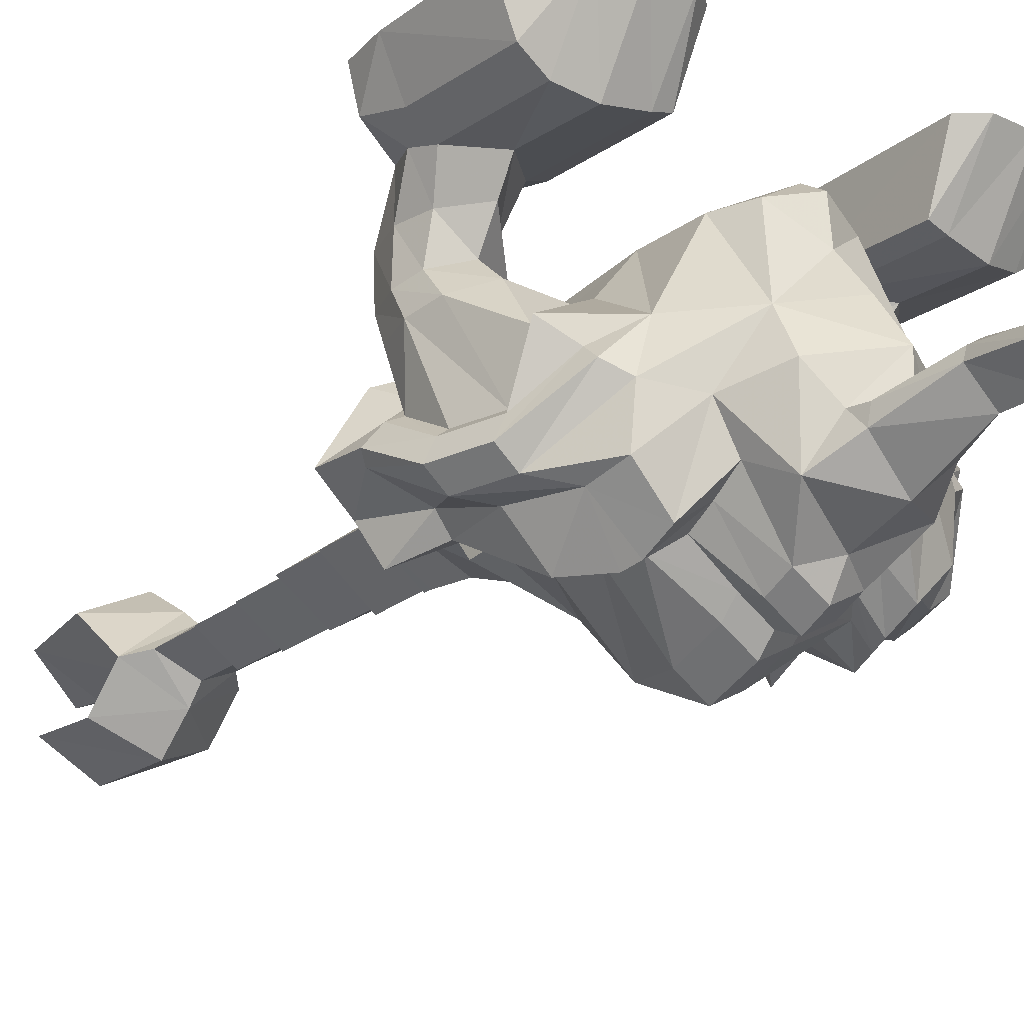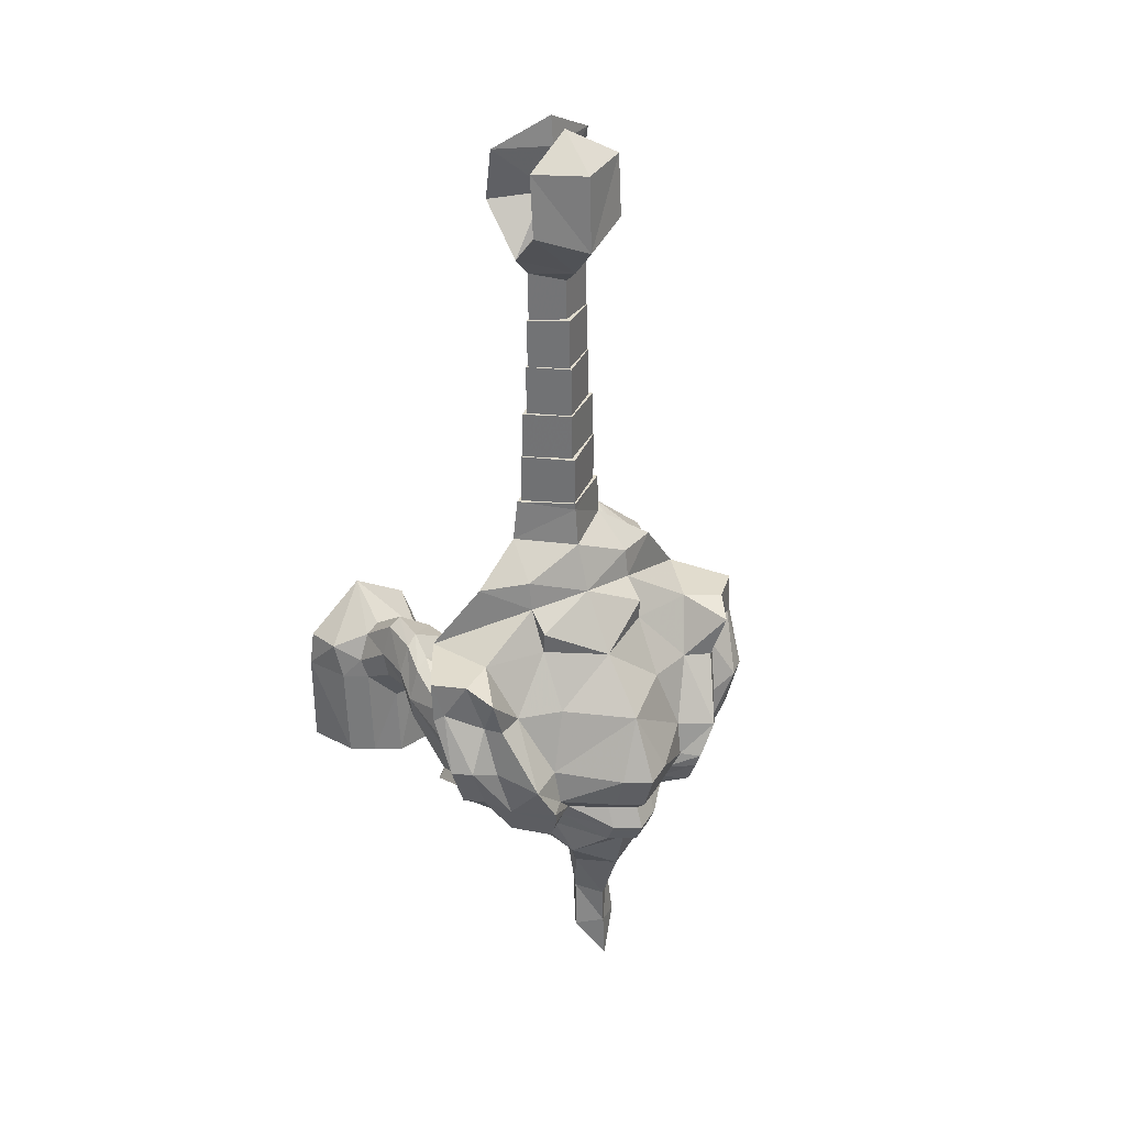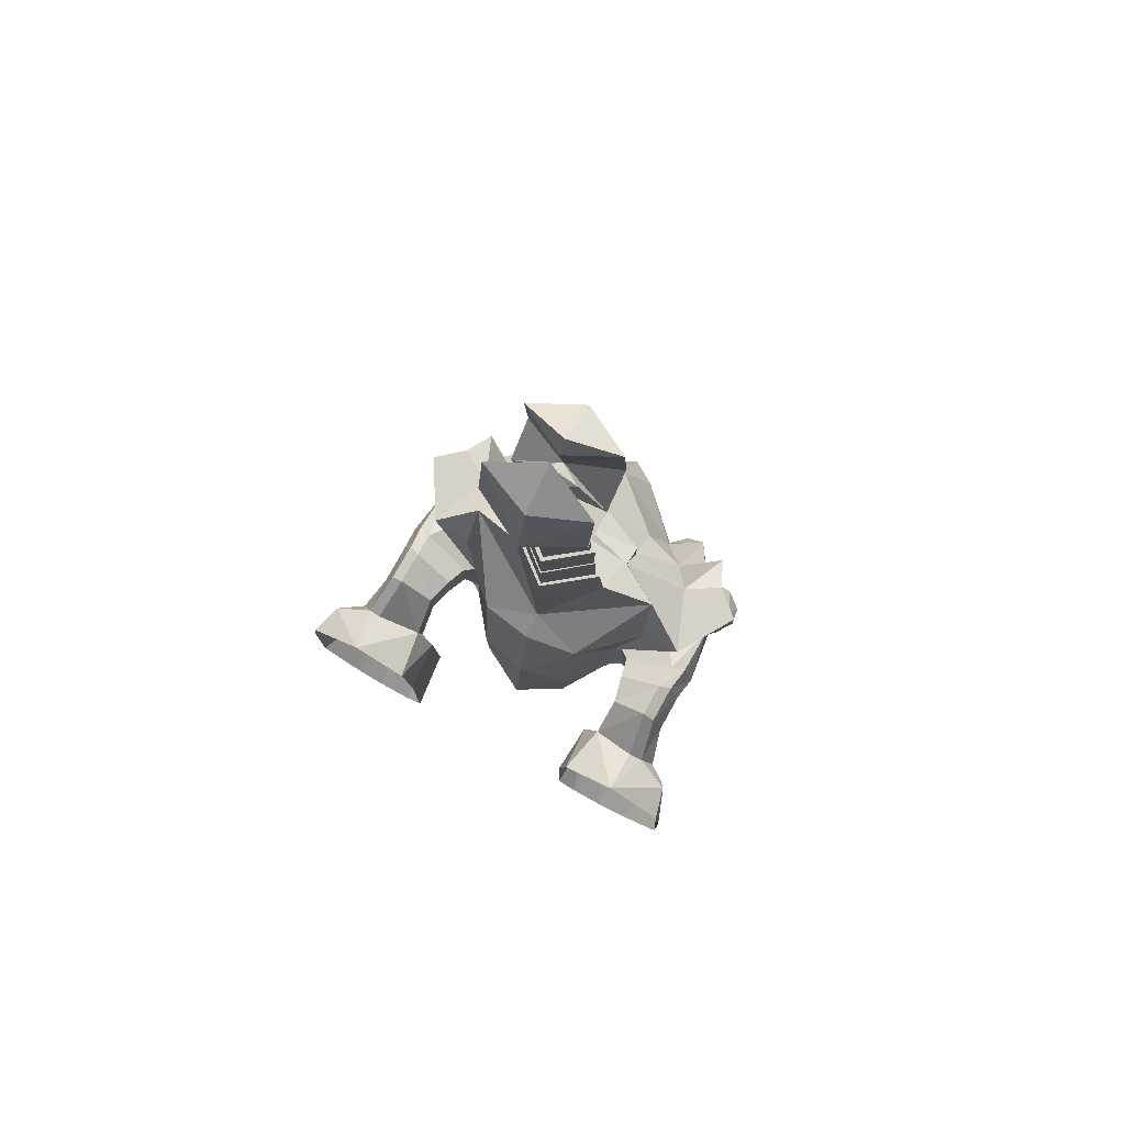
<metadata>
{"format":"obj","ext":"obj","renderer":"f3d","projection":"perspective","resolution":1024,"background":"white","views":[{"elev":-24.1,"azim":141.5,"up":"+Y"},{"elev":34.1,"azim":-31.8,"up":"+Z"},{"elev":78.2,"azim":-151.0,"up":"+Z"}]}
</metadata>
<code>
v 0 -0.5781 1.125
v -0.2188 -0.75 1.125
v -0.1953 -0.75 1.125
v 0 -0.5938 1.125
v 0.1953 -0.75 1.125
v 0.2188 -0.75 1.125
v 0.2266 -0.75 0.9297
v 0 -0.5625 0.9297
v -0.2422 -0.75 0.9297
v 0 -0.9062 1.094
v 0 -0.9062 1.125
v 0 -0.8984 1.125
v 0 -0.8984 1.328
v -0.1953 -0.75 1.359
v 0 -0.5938 1.352
v 0.1953 -0.75 1.359
v 0 -0.9297 0.9141
v 0.2656 -0.9297 0.7891
v 0.4688 -0.8203 0.7578
v 0 -0.5469 0.5625
v -0.4688 -0.8203 0.7578
v -0.2656 -0.9297 0.7891
v -0.1875 -0.75 1.359
v 0 -0.6016 1.352
v 0.1875 -0.75 1.359
v 0 -0.875 1.352
v 0 -0.8984 1.352
v 0 -0.875 1.547
v -0.1875 -0.75 1.578
v 0 -0.6016 1.57
v 0.1875 -0.75 1.578
v -0.1641 -0.75 1.578
v 0 -0.625 1.57
v 0.1641 -0.75 1.578
v 0 -0.8672 1.57
v 0 -0.875 1.57
v 0 -0.8672 1.773
v -0.1641 -0.75 1.812
v 0 -0.625 1.805
v 0.1641 -0.75 1.812
v -0.1562 -0.75 1.812
v 0 -0.6328 1.805
v 0.1562 -0.75 1.812
v 0 -0.8516 1.805
v 0 -0.8672 1.805
v 0 -0.8516 2.008
v -0.1562 -0.75 2.039
v 0 -0.6328 2.039
v 0.1562 -0.75 2.039
v -0.1484 -0.75 2.039
v 0 -0.6484 2.039
v 0.1484 -0.75 2.039
v 0 -0.8281 2.039
v 0 -0.8516 2.039
v 0 -0.8281 2.227
v -0.1484 -0.75 2.266
v 0 -0.6328 2.258
v 0.1484 -0.75 2.266
v -0.1172 -1.523 -0.04688
v 0 -1.594 -0.04688
v 0 -1.445 0.2344
v -0.3516 -1.289 -0.04688
v -0.3438 -1.328 -0.2031
v -0.1172 -1.461 -0.2266
v 0 -1.531 -0.2266
v 0.1172 -1.523 -0.04688
v 0.3516 -1.289 -0.04688
v 0.2656 -1.219 0.2344
v 0 -1.203 0.4531
v -0.2656 -1.219 0.2344
v -0.4688 -1.156 0.2344
v -0.5 -1.383 -0.04688
v -0.4141 -1.398 -0.2031
v -0.2734 -1.289 -0.2891
v -0.1172 -1.398 -0.2891
v 0 -1.469 -0.2891
v 0.1172 -1.461 -0.2266
v 0.3438 -1.328 -0.2031
v 0.5 -1.383 -0.04688
v 0.4688 -1.156 0.2344
v 0.2656 -1.055 0.4766
v 0.2656 -1.062 0.5781
v 0 -1.016 0.7031
v -0.2656 -1.062 0.5781
v -0.2656 -1.055 0.4766
v -0.5547 -1.016 0.4766
v -0.6484 -1.242 0.4297
v -0.5859 -1.211 0.2344
v -0.6172 -1.211 0
v -0.5547 -1.227 -0.2422
v -0.3984 -1.383 -0.2656
v -0.2734 -1.234 -0.3828
v -0.1172 -1.445 -0.3828
v 0 -1.516 -0.3828
v 0.1172 -1.398 -0.2891
v 0.2734 -1.289 -0.2891
v 0.4141 -1.398 -0.2031
v 0.5547 -1.227 -0.2422
v 0.6172 -1.211 0
v 0.5859 -1.211 0.2344
v 0.6484 -1.242 0.4297
v 0.5547 -1.016 0.4766
v 0.2656 -0.9531 0.6562
v -0.2656 -0.9531 0.6562
v -0.6719 -0.7266 0.4766
v -0.8359 -1 0.4766
v -0.7109 -1.109 0.4766
v -0.6406 -1.141 0.2344
v -0.7422 -1.203 0.04688
v -0.6797 -1.195 -0.1484
v -0.5312 -1.188 -0.3828
v -0.3984 -1.328 -0.3828
v -0.2734 -1.164 -0.4844
v -0.1172 -1.398 -0.4844
v 0 -1.469 -0.4844
v 0.1172 -1.445 -0.3828
v 0.2734 -1.234 -0.3828
v 0.3984 -1.383 -0.2656
v 0.3984 -1.328 -0.3828
v 0.5312 -1.188 -0.3828
v 0.6797 -1.195 -0.1484
v 0.7422 -1.203 0.04688
v 0.6406 -1.141 0.2344
v 0.7109 -1.109 0.4766
v 0.8359 -1 0.4766
v 0.6719 -0.7266 0.4766
v 0 -1.359 -0.5547
v 0.1172 -1.398 -0.4844
v 0.2734 -1.164 -0.4844
v -0.3594 -1.016 -0.4844
v -0.2188 -1.242 -0.6328
v 0 -1.297 -0.7734
v 0.2188 -1.242 -0.6328
v 0.3594 -1.016 -0.4844
v 0.5312 -0.9922 -0.4062
v 0.6094 -0.9453 -0.3594
v 0.7578 -1.133 -0.1484
v 0.8203 -1.141 0.04688
v 0.7969 -1.047 0.3125
v 0.8359 -1.016 0.2812
v 0.7812 -0.9375 0.2578
v 0.6172 -0.7969 0.3359
v 0.3828 -0.6328 0.2266
v 0.4844 -0.7109 0.4766
v 0.2422 -0.4766 0.4766
v 0 -0.4375 0.4766
v -0.2422 -0.4766 0.4766
v -0.4844 -0.7109 0.4766
v -0.5312 -0.9922 -0.4062
v -0.2422 -0.7734 -0.5781
v -0.25 -0.9531 -0.6719
v -0.1484 -1.078 -0.7188
v -0.1484 -1.156 -0.7891
v 0 -1.18 -1.07
v 0.1484 -1.156 -0.7891
v 0.1484 -1.078 -0.7188
v 0.25 -0.9531 -0.6719
v 0.2422 -0.7734 -0.5781
v 0.4453 -0.7812 -0.3672
v 0.6016 -0.8906 -0.2969
v 0.7188 -1.047 -0.1484
v 0.7812 -1.055 0.04688
v -0.6797 -0.6641 0.3594
v -0.7422 -0.6875 0.3203
v -0.7422 -0.9219 0.2266
v -0.6016 -0.7969 0.2969
v -0.4609 -0.6172 0.2344
v -0.4844 -0.5156 0.3125
v -0.6719 -0.5469 0.4219
v -0.7266 -0.5703 0.3828
v -0.7891 -0.6875 0.1719
v -0.7422 -1.023 0.04688
v -0.7812 -1.055 0.04688
v -0.7812 -0.9375 0.2578
v -0.6172 -0.7969 0.3359
v -0.3984 -0.6641 0.2031
v -0.4609 -0.6094 0.03906
v -0.4844 -0.5078 0.1406
v -0.5156 -0.3906 0.1484
v -0.5156 -0.3906 0.3203
v -0.6719 -0.3906 0.4297
v -0.7266 -0.3906 0.3906
v -0.7734 -0.5703 0.25
v -0.7656 -0.6641 0.04688
v -0.6875 -1.016 -0.1172
v -0.7188 -1.047 -0.1484
v -0.7578 -1.133 -0.1484
v -0.8203 -1.141 0.04688
v -0.8359 -1.016 0.2812
v -0.3828 -0.6328 0.2266
v -0.3984 -0.6328 -0.0625
v -0.6562 -0.625 -0.05469
v -0.6484 -0.5234 0.05469
v -0.6484 -0.3906 -0.02344
v -0.6641 -0.2891 -0.1094
v -0.5078 -0.2578 0.03906
v -0.5078 -0.2344 0.2031
v -0.7031 -0.2031 0.2891
v -0.7656 -0.2109 0.25
v -0.7734 -0.3906 0.2422
v -0.75 -0.5469 0.1484
v -0.6875 -0.8203 -0.2031
v -0.7188 -0.8203 -0.25
v -0.6016 -0.8906 -0.2969
v -0.6094 -0.9453 -0.3594
v -0.7969 -1.047 0.3125
v -0.3828 -0.6016 -0.07812
v -0.4453 -0.7812 -0.3672
v -0.75 -0.3906 0.1094
v -0.7969 -0.2578 0.03125
v -0.7969 -0.2812 -0.4141
v -0.6641 -0.3125 -0.4453
v -0.5078 -0.2812 -0.4531
v -0.4375 -0.2578 -0.4531
v -0.4375 -0.2344 0.03906
v -0.4609 0 0.2734
v -0.7031 0 0.4219
v -0.9219 -0.1484 0.1953
v -0.8203 -0.2344 0.125
v -0.8984 -0.1875 0.03125
v -0.8984 -0.2109 -0.4141
v -0.7969 0 -0.5938
v -0.6641 0 -0.6406
v -0.5078 0 -0.6406
v -0.4219 0 -0.5703
v -0.4219 0 0.03906
v -0.9844 0 0.03125
v -0.9844 0 -0.4141
v -0.9609 0 0.1953
v -0.2188 -0.4062 -0.3203
v -0.2266 -0.4062 -0.0625
v 0 -0.3516 -0.07031
v 0 -0.2969 -0.4375
v -0.1641 -0.4062 -0.4688
v 0 -0.5312 -0.5469
v 0 -0.7109 -0.6797
v 0 -0.8984 -0.8047
v 0 -1.023 -0.8047
v -0.1406 -1.086 -0.7969
v -0.09375 -1.07 -1.055
v 0 -1.188 -1.25
v 0.09375 -1.07 -1.055
v 0.1406 -1.086 -0.7969
v 0.1641 -0.4062 -0.4688
v 0.2188 -0.4062 -0.3203
v 0.2266 -0.4062 -0.0625
v 0.3828 -0.6016 -0.07812
v 0.7188 -0.8203 -0.25
v 0.6875 -1.016 -0.1172
v 0.7422 -1.023 0.04688
v 0.7422 -0.9219 0.2266
v 0 -0.3594 -0.5312
v 0.3984 -0.6328 -0.0625
v 0.6875 -0.8203 -0.2031
v 0.7656 -0.6641 0.04688
v 0.7891 -0.6875 0.1719
v 0.7422 -0.6875 0.3203
v 0.6797 -0.6641 0.3594
v 0.6016 -0.7969 0.2969
v 0.3984 -0.6641 0.2031
v 0.4609 -0.6094 0.03906
v 0.6562 -0.625 -0.05469
v 0.75 -0.5469 0.1484
v 0.7734 -0.5703 0.25
v 0.7266 -0.5703 0.3828
v 0.6719 -0.5469 0.4219
v 0.4844 -0.5156 0.3125
v 0.4609 -0.6172 0.2344
v 0.4844 -0.5078 0.1406
v 0.6484 -0.5234 0.05469
v 0.75 -0.3906 0.1094
v 0.7734 -0.3906 0.2422
v 0.7266 -0.3906 0.3906
v 0.6719 -0.3906 0.4297
v 0.5156 -0.3906 0.3203
v 0.5156 -0.3906 0.1484
v -0.1094 -1.102 -1.289
v 0 -1.203 -1.469
v 0.1094 -1.102 -1.289
v 0.07031 -1.016 -1.047
v 0 -0.9688 -1.039
v -0.07031 -1.016 -1.047
v -0.08594 -1.055 -1.305
v 0 -1.016 -1.328
v 0.08594 -1.055 -1.305
v -0.2188 -0.7656 2.352
v 0 -0.5703 2.336
v 0.2188 -0.7656 2.352
v 0 -0.8984 2.289
v -0.2188 -0.9141 2.508
v 0 -0.8047 2.586
v -0.09375 -0.75 2.578
v 0 -0.6953 2.594
v -0.2422 -0.5625 2.562
v 0 -0.4375 2.531
v 0.2422 -0.5625 2.562
v 0.09375 -0.75 2.578
v 0.2188 -0.9141 2.508
v 0 -1.023 2.43
v -0.2188 -0.8906 2.789
v 0 -0.7734 2.805
v 0.2188 -0.8906 2.789
v 0 -1.008 2.773
v 0 -0.8125 2.914
v 0 -0.75 2.633
v -0.2422 -0.6094 2.805
v 0 -0.5078 2.805
v 0 -0.7188 2.805
v 0 -0.7031 2.938
v 0.2422 -0.6094 2.805
v 0.6484 -0.3906 -0.02344
v 0.7969 -0.2578 0.03125
v 0.8203 -0.2344 0.125
v 0.7656 -0.2109 0.25
v 0.7031 -0.2031 0.2891
v 0.5078 -0.2344 0.2031
v 0.5078 -0.2578 0.03906
v 0.6641 -0.2891 -0.1094
v 0.7969 -0.2812 -0.4141
v 0.8984 -0.1875 0.03125
v 0.9219 -0.1484 0.1953
v 0.7031 0 0.4219
v 0.4609 0 0.2734
v 0.4375 -0.2344 0.03906
v 0.4375 -0.2578 -0.4531
v 0.5078 -0.2812 -0.4531
v 0.6641 -0.3125 -0.4453
v 0.7969 0 -0.5938
v 0.8984 -0.2109 -0.4141
v 0.9844 0 0.03125
v 0.9609 0 0.1953
v 0.6641 0 -0.6406
v 0.5078 0 -0.6406
v 0.4219 0 -0.5703
v 0.4219 0 0.03906
v 0.9844 0 -0.4141
f 1 2 3
f 1 3 4
f 1 4 5
f 1 5 6
f 1 6 7
f 1 7 8
f 1 8 9
f 1 9 2
f 2 9 10
f 2 10 11
f 2 11 12
f 2 12 3
f 3 12 13
f 3 13 14
f 3 14 15
f 3 15 4
f 4 15 5
f 5 15 16
f 5 16 13
f 5 13 12
f 5 12 6
f 6 12 11
f 6 11 10
f 6 10 7
f 7 10 17
f 7 17 18
f 7 18 19
f 7 19 20
f 7 20 8
f 8 20 9
f 9 20 21
f 9 21 22
f 9 22 17
f 9 17 10
f 15 14 23
f 15 23 24
f 15 24 25
f 15 25 16
f 16 25 26
f 16 26 27
f 16 27 13
f 13 27 14
f 14 27 26
f 14 26 23
f 23 26 28
f 23 28 29
f 23 29 30
f 23 30 24
f 24 30 25
f 25 30 31
f 25 31 28
f 25 28 26
f 30 29 32
f 30 32 33
f 30 33 34
f 30 34 31
f 31 34 35
f 31 35 36
f 31 36 28
f 28 36 29
f 29 36 35
f 29 35 32
f 32 35 37
f 32 37 38
f 32 38 39
f 32 39 33
f 33 39 34
f 34 39 40
f 34 40 37
f 34 37 35
f 39 38 41
f 39 41 42
f 39 42 43
f 39 43 40
f 40 43 44
f 40 44 45
f 40 45 37
f 37 45 38
f 38 45 44
f 38 44 41
f 41 44 46
f 41 46 47
f 41 47 48
f 41 48 42
f 42 48 43
f 43 48 49
f 43 49 46
f 43 46 44
f 48 47 50
f 48 50 51
f 48 51 52
f 48 52 49
f 49 52 53
f 49 53 54
f 49 54 46
f 46 54 47
f 47 54 53
f 47 53 50
f 50 53 55
f 50 55 56
f 50 56 57
f 50 57 51
f 51 57 52
f 52 57 58
f 52 58 55
f 52 55 53
f 59 60 61
f 59 61 62
f 59 62 63
f 59 63 64
f 59 64 65
f 59 65 60
f 60 65 66
f 60 66 61
f 61 66 67
f 61 67 68
f 61 68 69
f 61 69 70
f 61 70 62
f 62 70 71
f 62 71 72
f 62 72 63
f 63 72 73
f 63 73 74
f 63 74 75
f 63 75 64
f 64 75 76
f 64 76 65
f 65 76 77
f 65 77 66
f 66 77 78
f 66 78 67
f 67 78 79
f 67 79 80
f 67 80 68
f 68 80 81
f 68 81 69
f 69 81 82
f 69 82 83
f 69 83 84
f 69 84 85
f 69 85 70
f 70 85 71
f 71 85 86
f 71 86 87
f 71 87 88
f 71 88 72
f 72 88 89
f 72 89 90
f 72 90 73
f 73 90 91
f 73 91 74
f 74 91 92
f 74 92 93
f 74 93 75
f 75 93 94
f 75 94 76
f 76 94 95
f 76 95 77
f 77 95 78
f 78 95 96
f 78 96 97
f 78 97 79
f 79 97 98
f 79 98 99
f 79 99 100
f 79 100 80
f 80 100 101
f 80 101 102
f 80 102 81
f 81 102 103
f 81 103 82
f 82 103 83
f 83 103 18
f 83 18 17
f 83 17 22
f 83 22 104
f 83 104 84
f 84 104 85
f 85 104 86
f 86 104 105
f 86 105 106
f 86 106 107
f 86 107 87
f 87 107 108
f 87 108 88
f 88 108 89
f 89 108 109
f 89 109 90
f 90 109 110
f 90 110 111
f 90 111 112
f 90 112 91
f 91 112 92
f 92 112 113
f 92 113 114
f 92 114 93
f 93 114 115
f 93 115 94
f 94 115 116
f 94 116 95
f 95 116 96
f 96 116 117
f 96 117 118
f 96 118 97
f 97 118 98
f 98 118 119
f 98 119 120
f 98 120 121
f 98 121 122
f 98 122 99
f 99 122 123
f 99 123 100
f 100 123 101
f 101 123 124
f 101 124 102
f 102 124 125
f 102 125 126
f 102 126 103
f 103 126 19
f 103 19 18
f 114 127 115
f 115 127 128
f 115 128 116
f 116 128 117
f 117 128 129
f 117 129 119
f 117 119 118
f 112 130 113
f 113 130 131
f 113 131 114
f 114 131 127
f 127 131 132
f 127 132 133
f 127 133 128
f 128 133 129
f 129 133 134
f 129 134 119
f 119 134 120
f 120 134 135
f 120 135 121
f 121 135 136
f 121 136 137
f 121 137 138
f 121 138 122
f 122 138 139
f 122 139 123
f 123 139 124
f 124 139 125
f 125 139 140
f 125 140 141
f 125 141 142
f 125 142 126
f 126 142 143
f 126 143 144
f 126 144 19
f 19 144 145
f 19 145 20
f 20 145 146
f 20 146 147
f 20 147 21
f 21 147 148
f 21 148 105
f 21 105 104
f 21 104 22
f 111 130 112
f 130 111 149
f 130 149 150
f 130 150 151
f 130 151 131
f 131 151 152
f 131 152 153
f 131 153 132
f 132 153 154
f 132 154 155
f 132 155 133
f 133 155 156
f 133 156 157
f 133 157 134
f 134 157 158
f 134 158 135
f 135 158 159
f 135 159 136
f 136 159 160
f 136 160 137
f 137 160 161
f 137 161 162
f 137 162 138
f 138 162 140
f 138 140 139
f 163 164 165
f 163 165 166
f 163 166 167
f 163 167 168
f 163 168 169
f 163 169 164
f 164 169 170
f 164 170 171
f 164 171 165
f 165 171 172
f 165 172 173
f 165 173 174
f 165 174 166
f 166 174 175
f 166 175 176
f 166 176 167
f 167 176 177
f 167 177 178
f 167 178 168
f 168 178 179
f 168 179 180
f 168 180 169
f 169 180 181
f 169 181 170
f 170 181 182
f 170 182 183
f 170 183 171
f 171 183 184
f 171 184 185
f 171 185 172
f 172 185 186
f 172 186 173
f 173 186 187
f 173 187 188
f 173 188 189
f 173 189 174
f 174 189 106
f 174 106 175
f 175 106 105
f 175 105 190
f 175 190 176
f 176 190 191
f 176 191 177
f 177 191 192
f 177 192 193
f 177 193 178
f 178 193 194
f 178 194 179
f 179 194 195
f 179 195 196
f 179 196 180
f 180 196 197
f 180 197 181
f 181 197 198
f 181 198 182
f 182 198 199
f 182 199 200
f 182 200 183
f 183 200 201
f 183 201 184
f 184 201 192
f 184 192 202
f 184 202 185
f 185 202 203
f 185 203 186
f 186 203 204
f 186 204 187
f 187 204 205
f 187 205 110
f 187 110 188
f 188 110 109
f 188 109 206
f 188 206 189
f 189 206 106
f 106 206 107
f 107 206 108
f 108 206 109
f 192 191 202
f 202 191 207
f 202 207 203
f 203 207 208
f 203 208 204
f 204 208 205
f 205 208 149
f 205 149 110
f 110 149 111
f 192 201 193
f 193 201 209
f 193 209 194
f 194 209 210
f 194 210 195
f 195 210 211
f 195 211 212
f 195 212 196
f 196 212 213
f 196 213 214
f 196 214 215
f 196 215 197
f 197 215 216
f 197 216 217
f 197 217 198
f 198 217 199
f 199 217 218
f 199 218 219
f 199 219 200
f 200 219 209
f 200 209 201
f 209 219 210
f 210 219 220
f 210 220 211
f 211 220 221
f 211 221 222
f 211 222 212
f 212 222 223
f 212 223 213
f 213 223 224
f 213 224 214
f 214 224 225
f 214 225 215
f 215 225 226
f 215 226 216
f 221 220 227
f 221 227 228
f 221 228 222
f 227 218 229
f 229 218 217
f 218 227 220
f 218 220 219
f 230 150 208
f 230 208 231
f 230 231 232
f 230 232 233
f 230 233 234
f 230 234 150
f 150 234 235
f 150 235 236
f 150 236 237
f 150 237 151
f 151 237 152
f 152 237 238
f 152 238 239
f 152 239 153
f 153 239 240
f 153 240 154
f 154 240 241
f 154 241 242
f 154 242 155
f 155 242 243
f 155 243 156
f 156 243 238
f 156 238 237
f 156 237 157
f 157 237 158
f 158 237 236
f 158 236 235
f 158 235 244
f 158 244 245
f 158 245 159
f 159 245 246
f 159 246 247
f 159 247 248
f 159 248 160
f 160 248 161
f 161 248 249
f 161 249 250
f 161 250 162
f 162 250 251
f 162 251 141
f 162 141 140
f 234 252 235
f 235 252 244
f 244 252 233
f 244 233 245
f 245 233 232
f 245 232 246
f 246 232 145
f 246 145 143
f 246 143 247
f 247 143 253
f 247 253 254
f 247 254 248
f 248 254 249
f 249 254 255
f 249 255 256
f 249 256 250
f 250 256 251
f 251 256 257
f 251 257 258
f 251 258 259
f 251 259 141
f 141 259 142
f 142 259 260
f 142 260 143
f 143 260 253
f 253 260 261
f 253 261 262
f 253 262 254
f 254 262 255
f 255 262 263
f 255 263 264
f 255 264 256
f 256 264 265
f 256 265 257
f 257 265 266
f 257 266 258
f 258 266 267
f 258 267 268
f 258 268 259
f 259 268 260
f 260 268 261
f 261 268 269
f 261 269 270
f 261 270 262
f 262 270 263
f 263 270 271
f 263 271 272
f 263 272 264
f 264 272 273
f 264 273 265
f 265 273 274
f 265 274 266
f 266 274 275
f 266 275 267
f 267 275 276
f 267 276 269
f 267 269 268
f 234 233 252
f 147 146 232
f 147 232 231
f 147 231 190
f 147 190 148
f 148 190 105
f 191 190 207
f 207 190 231
f 207 231 208
f 208 150 149
f 240 277 241
f 241 277 278
f 241 278 279
f 241 279 242
f 242 279 280
f 242 280 243
f 243 280 281
f 243 281 238
f 238 281 239
f 239 281 282
f 239 282 240
f 240 282 277
f 277 282 283
f 277 283 278
f 278 283 284
f 278 284 285
f 278 285 279
f 279 285 280
f 280 285 284
f 280 284 281
f 281 284 282
f 282 284 283
f 57 56 286
f 57 286 287
f 57 287 288
f 57 288 58
f 58 288 289
f 58 289 55
f 55 289 56
f 56 289 286
f 286 289 290
f 286 290 291
f 286 291 292
f 286 292 293
f 286 293 294
f 286 294 287
f 287 294 295
f 287 295 296
f 287 296 288
f 288 296 293
f 288 293 297
f 288 297 291
f 288 291 298
f 288 298 289
f 289 298 299
f 289 299 290
f 290 299 300
f 290 300 291
f 291 300 301
f 291 301 302
f 291 302 298
f 298 302 299
f 299 302 303
f 299 303 300
f 300 303 304
f 300 304 301
f 301 304 302
f 302 304 303
f 291 305 292
f 292 305 293
f 293 305 297
f 297 305 291
f 306 307 295
f 306 295 294
f 306 294 293
f 306 293 308
f 306 308 309
f 306 309 307
f 307 309 310
f 307 310 295
f 295 310 296
f 296 310 293
f 293 310 308
f 308 310 309
f 270 311 271
f 271 311 312
f 271 312 313
f 271 313 272
f 272 313 314
f 272 314 273
f 273 314 315
f 273 315 274
f 274 315 316
f 274 316 275
f 275 316 317
f 275 317 276
f 276 317 318
f 276 318 311
f 276 311 269
f 269 311 270
f 311 318 312
f 312 318 319
f 312 319 320
f 312 320 313
f 313 320 321
f 313 321 314
f 314 321 322
f 314 322 315
f 315 322 316
f 316 322 323
f 316 323 324
f 316 324 317
f 317 324 325
f 317 325 326
f 317 326 327
f 317 327 318
f 318 327 319
f 319 327 328
f 319 328 329
f 319 329 320
f 320 329 330
f 320 330 321
f 321 330 331
f 321 331 322
f 327 332 328
f 332 327 326
f 332 326 333
f 333 326 325
f 333 325 334
f 334 325 324
f 334 324 335
f 335 324 323
f 329 336 330
f 336 329 328
f 145 232 146
f 143 145 144

</code>
